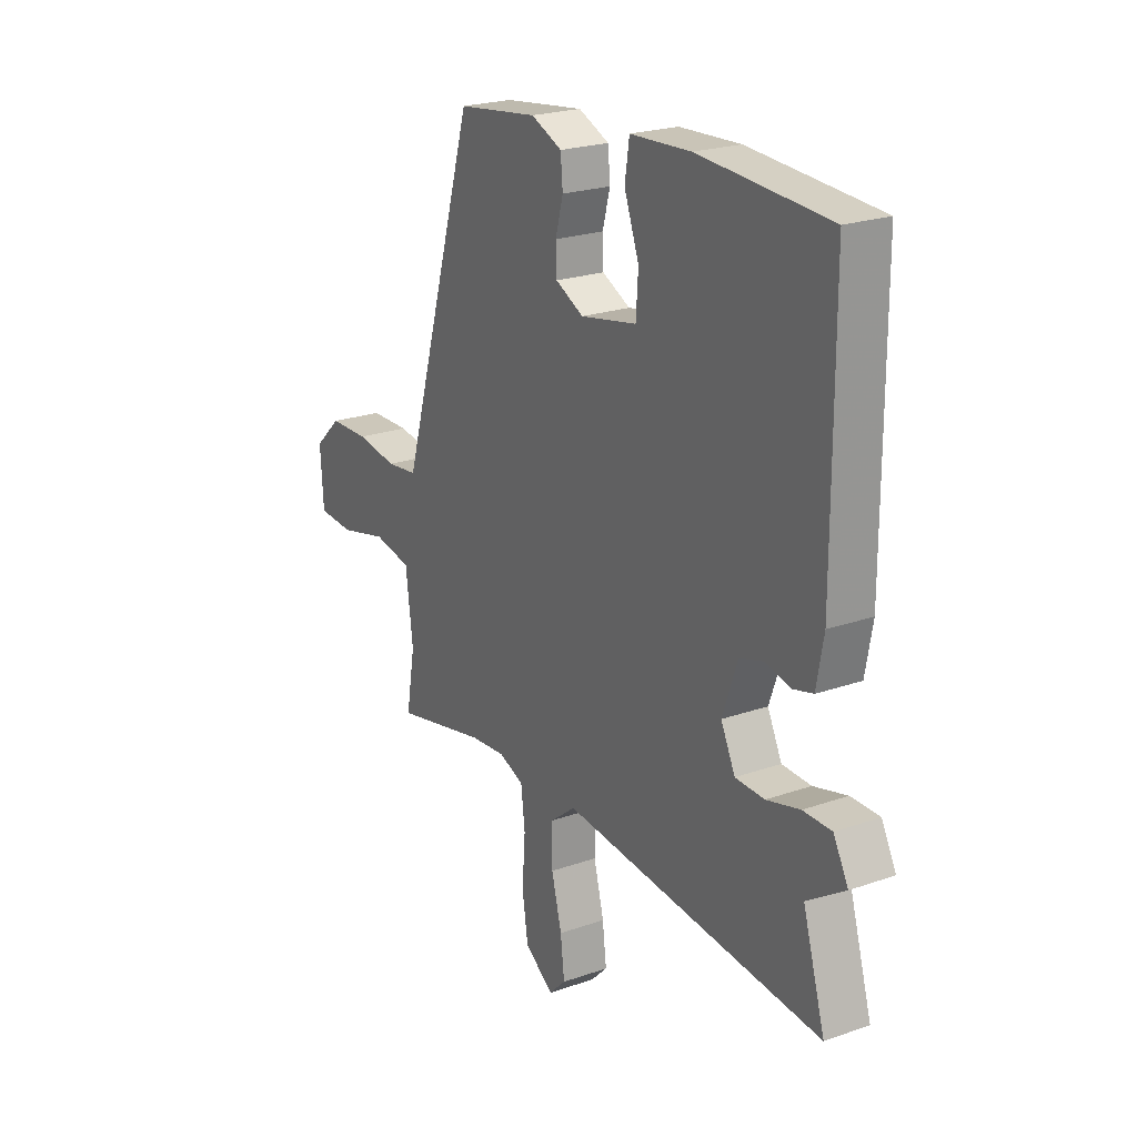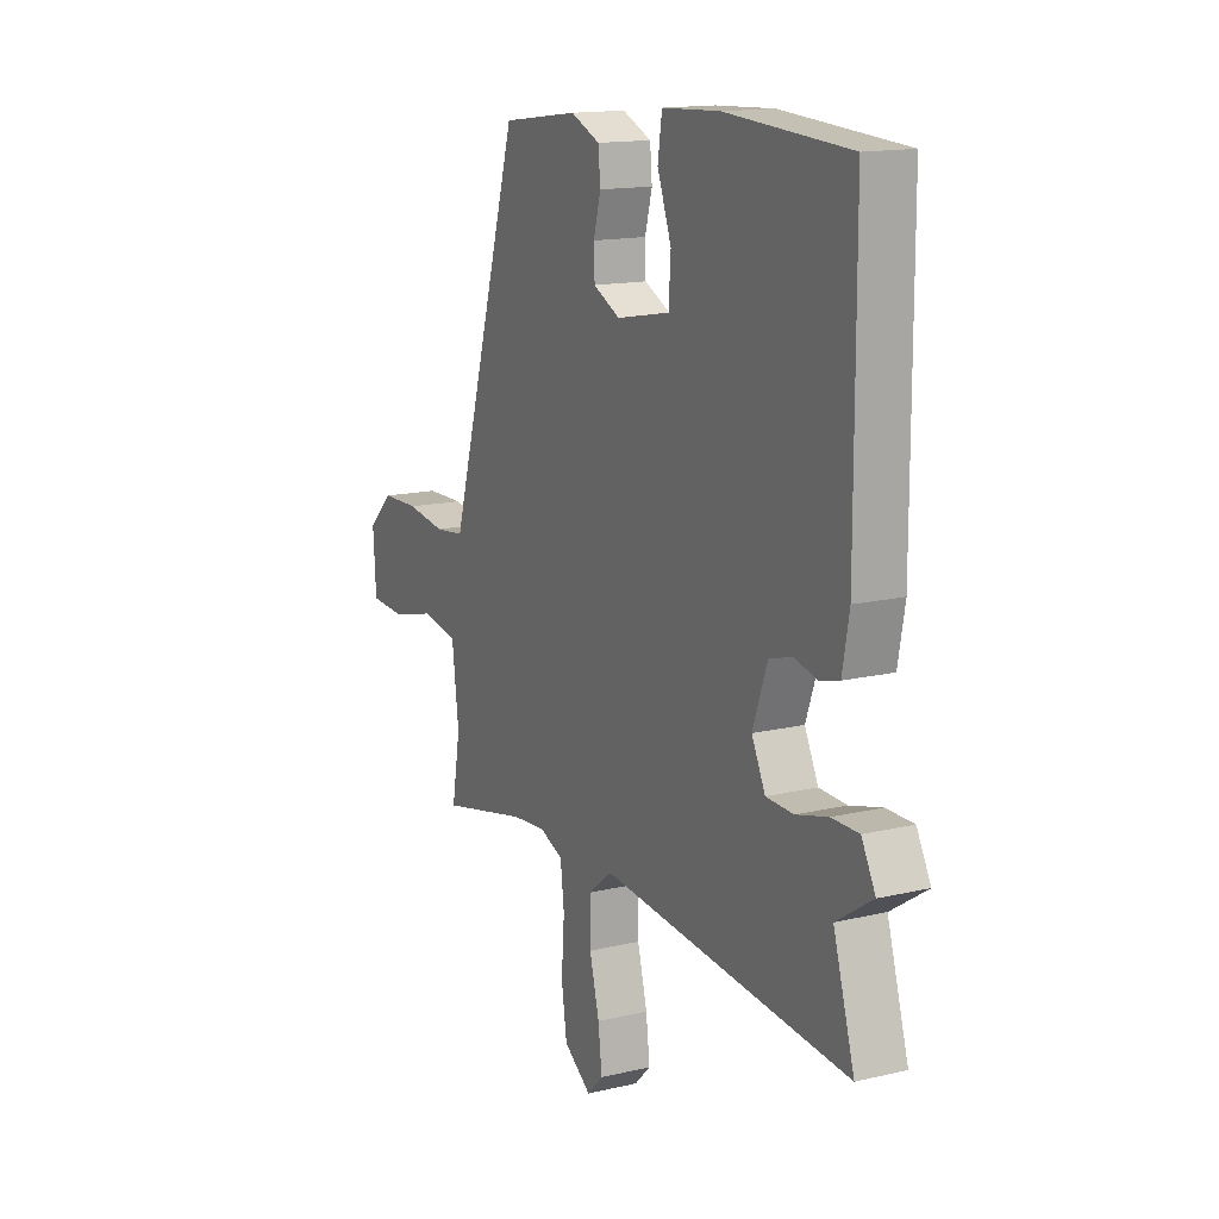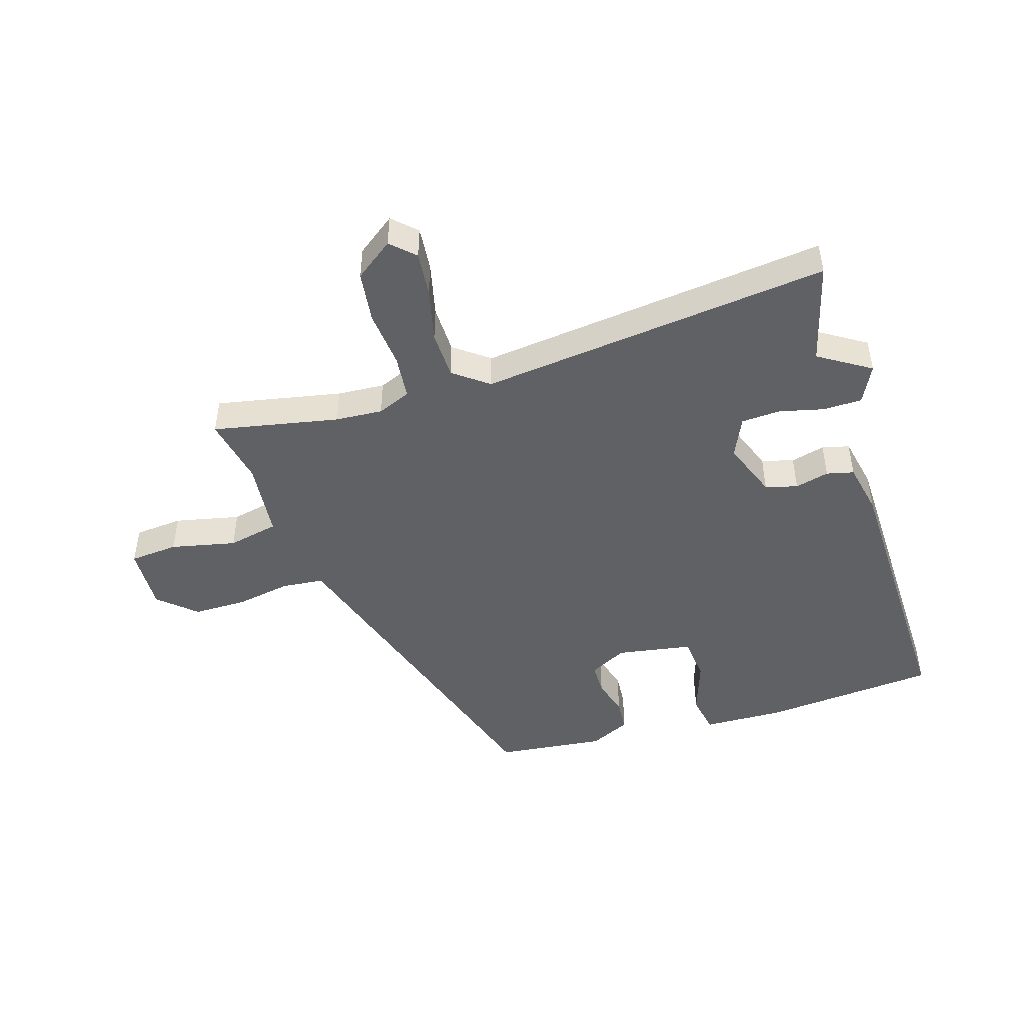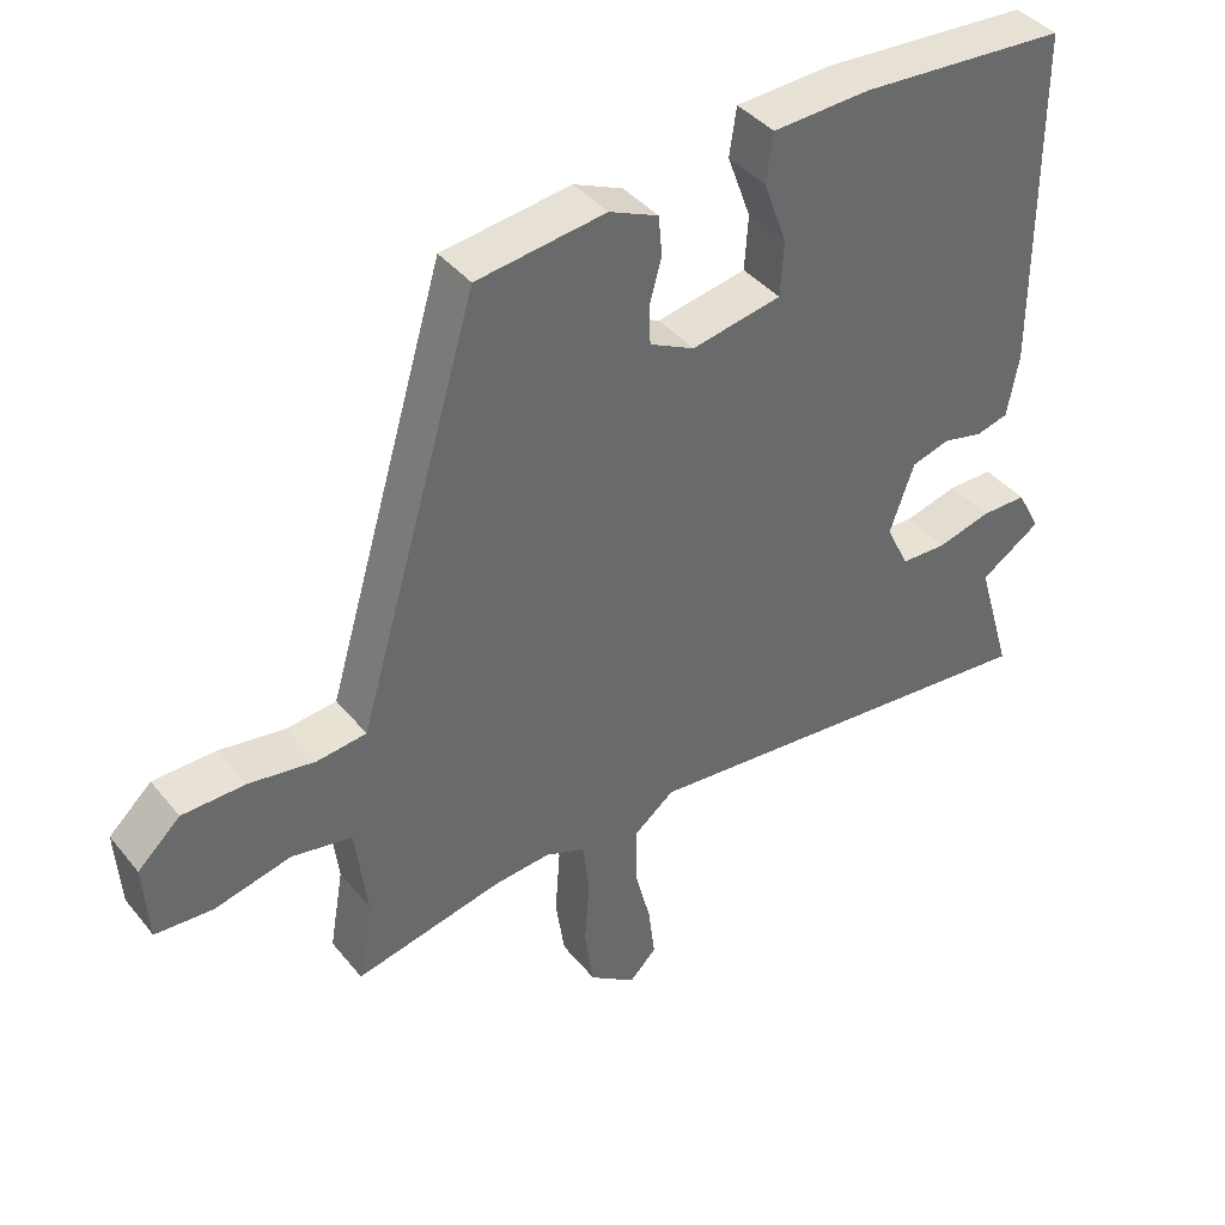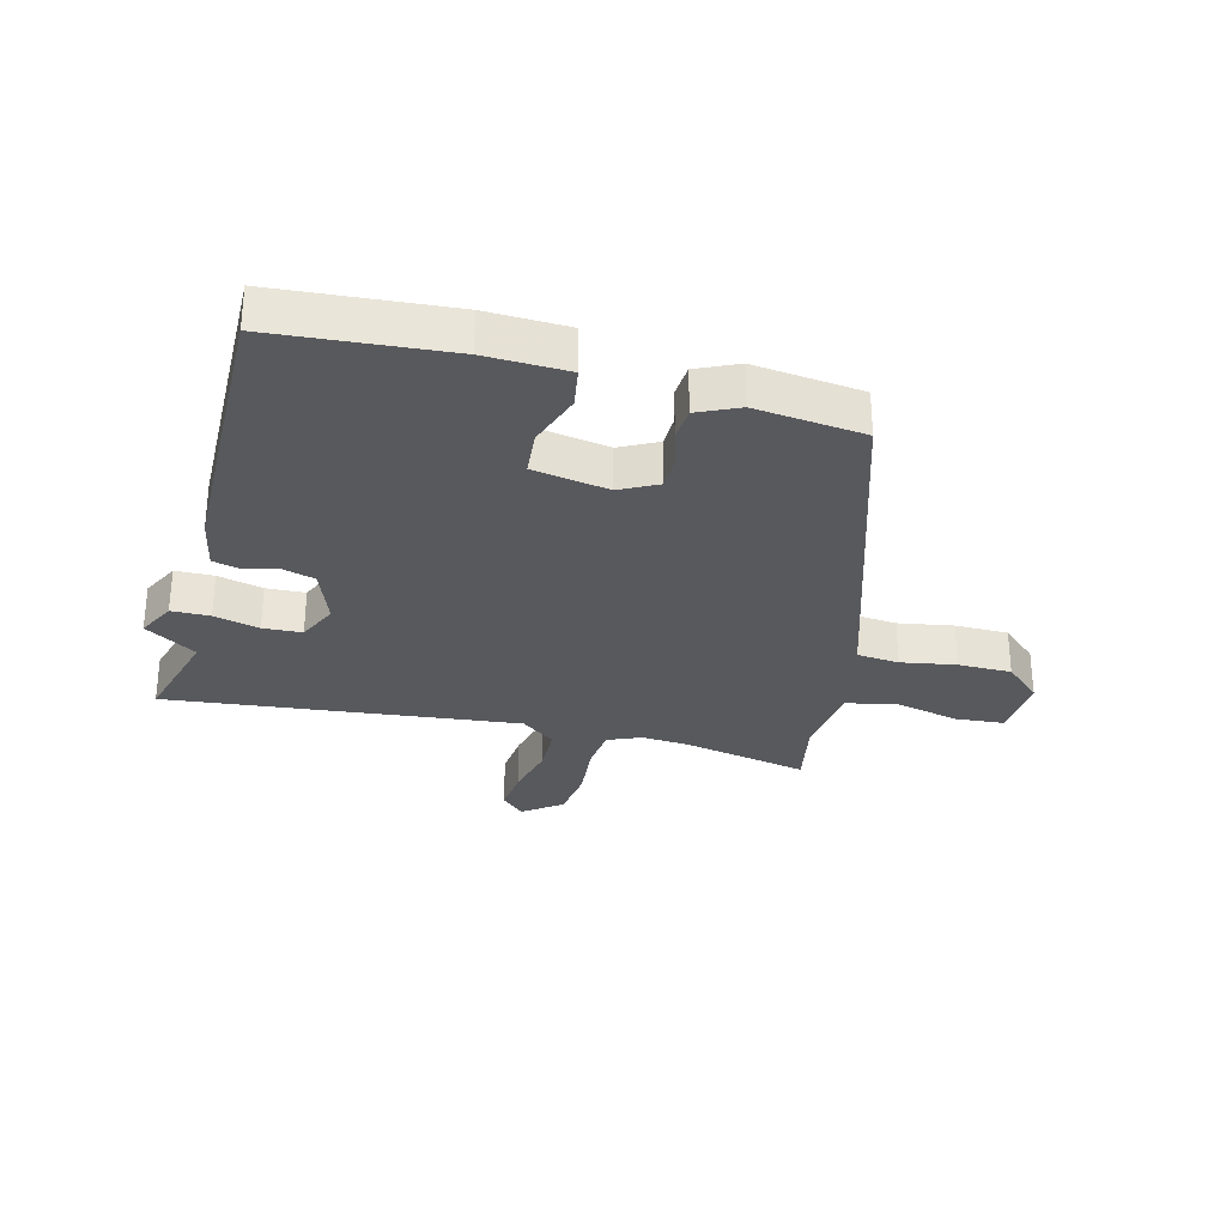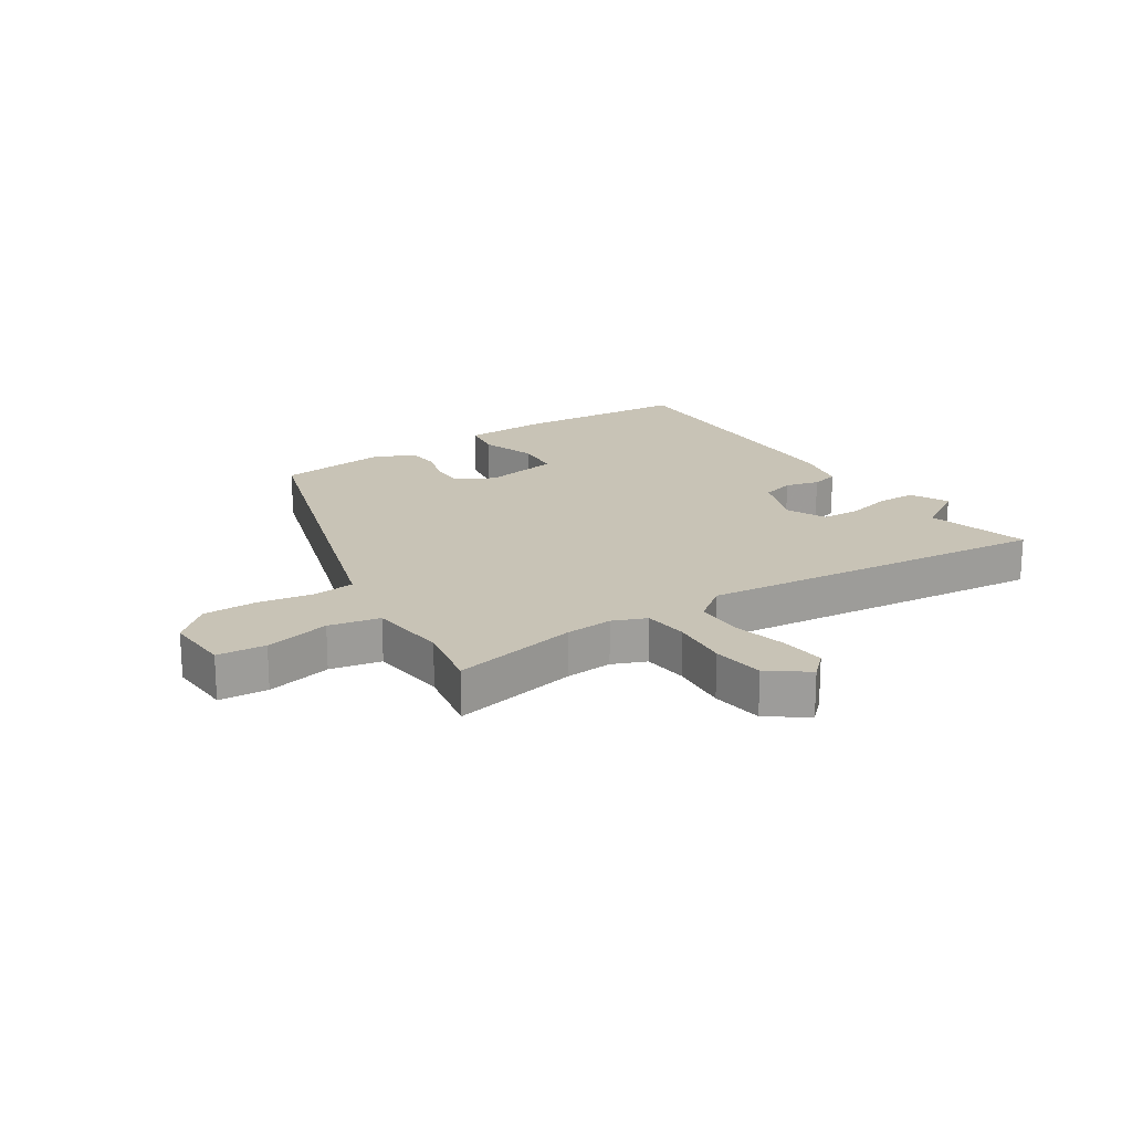
<metadata>
{"format":"obj","ext":"obj","renderer":"f3d","projection":"perspective","resolution":1024,"background":"white","views":[{"elev":22.7,"azim":-121.0,"up":"+Z"},{"elev":14.8,"azim":-117.1,"up":"+Z"},{"elev":-47.0,"azim":-161.5,"up":"+Y"},{"elev":40.2,"azim":144.9,"up":"+Z"},{"elev":-30.0,"azim":-13.5,"up":"+Y"},{"elev":19.5,"azim":147.8,"up":"+Y"}]}
</metadata>
<code>
v 0.569 0.07 -0.515
v 0.361 0.07 -0.469
v 0.282 0.07 -0.462
v 0.226 0.07 -0.484
v 0.217 0.07 -0.558
v 0.224 0.07 -0.654
v 0.211 0.07 -0.74
v 0.146 0.07 -0.786
v 0.108 0.07 -0.748
v 0.117 0.07 -0.673
v 0.14 0.07 -0.584
v 0.14 0.07 -0.504
v 0.083 0.07 -0.459
v -0.503 0.07 -0.512
v -0.453 0.07 -0.343
v -0.538 0.07 -0.287
v -0.505 0.07 -0.225
v -0.441 0.07 -0.225
v -0.366 0.07 -0.245
v -0.301 0.07 -0.243
v -0.269 0.07 -0.177
v -0.303 0.07 -0.081
v -0.356 0.07 -0.065
v -0.413 0.07 -0.078
v -0.458 0.07 -0.066
v -0.474 0.07 0.022
v -0.473 0.07 0.497
v -0.182 0.07 0.515
v -0.046 0.07 0.508
v -0.036 0.07 0.441
v -0.069 0.07 0.351
v -0.064 0.07 0.275
v 0.062 0.07 0.251
v 0.125 0.07 0.282
v 0.127 0.07 0.336
v 0.11 0.07 0.399
v 0.115 0.07 0.454
v 0.184 0.07 0.484
v 0.365 0.07 0.46
v 0.515 0.07 -0.046
v 0.535 0.07 -0.114
v 0.605 0.07 -0.122
v 0.697 0.07 -0.108
v 0.786 0.07 -0.11
v 0.846 0.07 -0.166
v 0.839 0.07 -0.275
v 0.758 0.07 -0.28
v 0.65 0.07 -0.254
v 0.565 0.07 -0.27
v 0.549 0.07 -0.4
v 0.569 0 -0.515
v 0.361 0 -0.469
v 0.282 0 -0.462
v 0.226 0 -0.484
v 0.217 0 -0.558
v 0.224 0 -0.654
v 0.211 0 -0.74
v 0.146 0 -0.786
v 0.108 0 -0.748
v 0.117 0 -0.673
v 0.14 0 -0.584
v 0.14 0 -0.504
v 0.083 0 -0.459
v -0.503 0 -0.512
v -0.453 0 -0.343
v -0.538 0 -0.287
v -0.505 0 -0.225
v -0.441 0 -0.225
v -0.366 0 -0.245
v -0.301 0 -0.243
v -0.269 0 -0.177
v -0.303 0 -0.081
v -0.356 0 -0.065
v -0.413 0 -0.078
v -0.458 0 -0.066
v -0.474 0 0.022
v -0.473 0 0.497
v -0.182 0 0.515
v -0.046 0 0.508
v -0.036 0 0.441
v -0.069 0 0.351
v -0.064 0 0.275
v 0.062 0 0.251
v 0.125 0 0.282
v 0.127 0 0.336
v 0.11 0 0.399
v 0.115 0 0.454
v 0.184 0 0.484
v 0.365 0 0.46
v 0.515 0 -0.046
v 0.535 0 -0.114
v 0.605 0 -0.122
v 0.697 0 -0.108
v 0.786 0 -0.11
v 0.846 0 -0.166
v 0.839 0 -0.275
v 0.758 0 -0.28
v 0.65 0 -0.254
v 0.565 0 -0.27
v 0.549 0 -0.4
f 45 46 47 48
f 45 48 49
f 42 43 44 45
f 41 42 45 49
f 40 41 49 50
f 38 39 40 50
f 35 36 37 38
f 34 35 38 50
f 28 29 30 31
f 28 31 32
f 27 28 32
f 26 27 32
f 23 24 25 26
f 22 23 26 32
f 21 22 32 33
f 16 17 18 19
f 15 16 19 20
f 13 14 15 20
f 8 9 10 11
f 8 11 12
f 5 6 7 8
f 4 5 8 12
f 3 4 12 13
f 34 50 1 2
f 33 34 2 3
f 20 21 33
f 3 13 20 33
f 98 97 96 95
f 99 98 95
f 95 94 93 92
f 99 95 92 91
f 100 99 91 90
f 100 90 89 88
f 88 87 86 85
f 100 88 85 84
f 81 80 79 78
f 82 81 78
f 82 78 77
f 82 77 76
f 76 75 74 73
f 82 76 73 72
f 83 82 72 71
f 69 68 67 66
f 70 69 66 65
f 70 65 64 63
f 61 60 59 58
f 62 61 58
f 58 57 56 55
f 62 58 55 54
f 63 62 54 53
f 52 51 100 84
f 53 52 84 83
f 83 71 70
f 83 70 63 53
f 1 51 52 2
f 2 52 53 3
f 3 53 54 4
f 4 54 55 5
f 5 55 56 6
f 6 56 57 7
f 7 57 58 8
f 8 58 59 9
f 9 59 60 10
f 10 60 61 11
f 11 61 62 12
f 12 62 63 13
f 13 63 64 14
f 14 64 65 15
f 15 65 66 16
f 16 66 67 17
f 17 67 68 18
f 18 68 69 19
f 19 69 70 20
f 20 70 71 21
f 21 71 72 22
f 22 72 73 23
f 23 73 74 24
f 24 74 75 25
f 25 75 76 26
f 26 76 77 27
f 27 77 78 28
f 28 78 79 29
f 29 79 80 30
f 30 80 81 31
f 31 81 82 32
f 32 82 83 33
f 33 83 84 34
f 34 84 85 35
f 35 85 86 36
f 36 86 87 37
f 37 87 88 38
f 38 88 89 39
f 39 89 90 40
f 40 90 91 41
f 41 91 92 42
f 42 92 93 43
f 43 93 94 44
f 44 94 95 45
f 45 95 96 46
f 46 96 97 47
f 47 97 98 48
f 48 98 99 49
f 49 99 100 50
f 50 100 51 1

</code>
